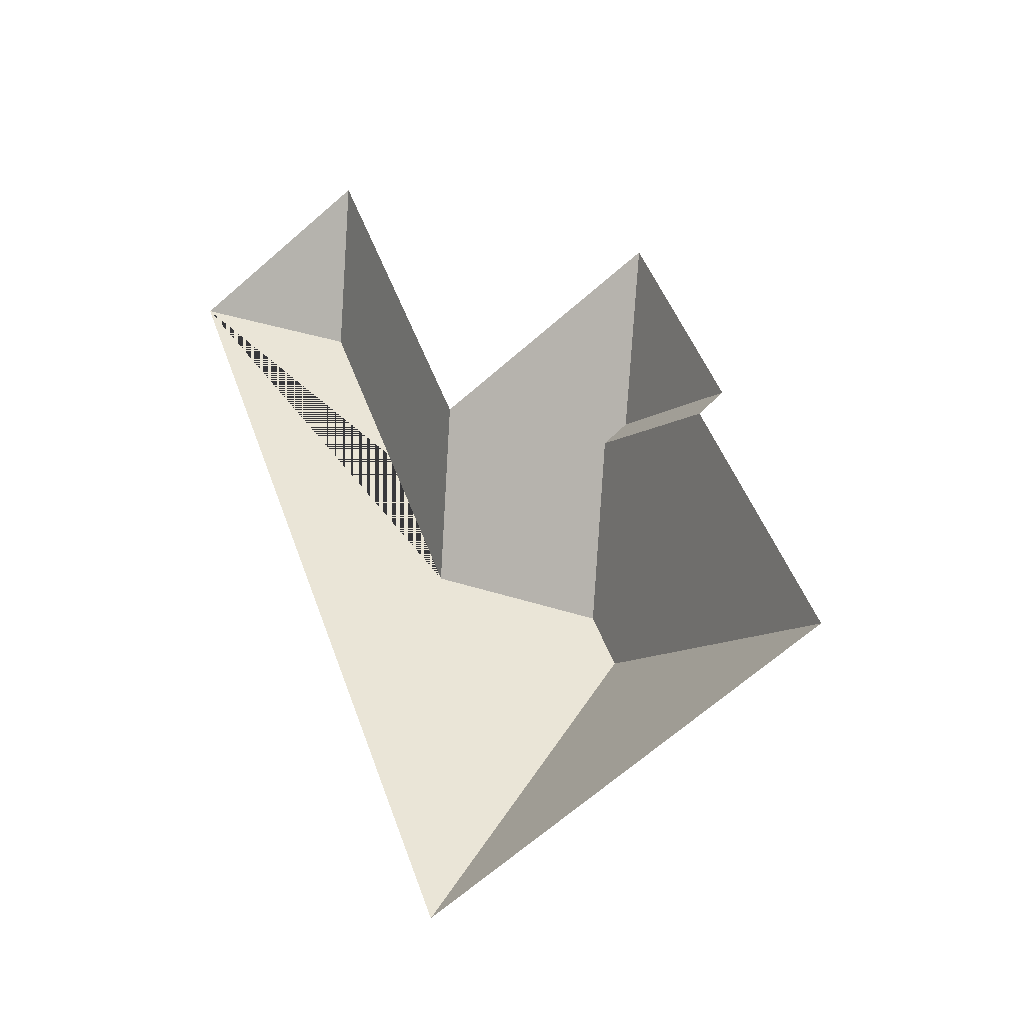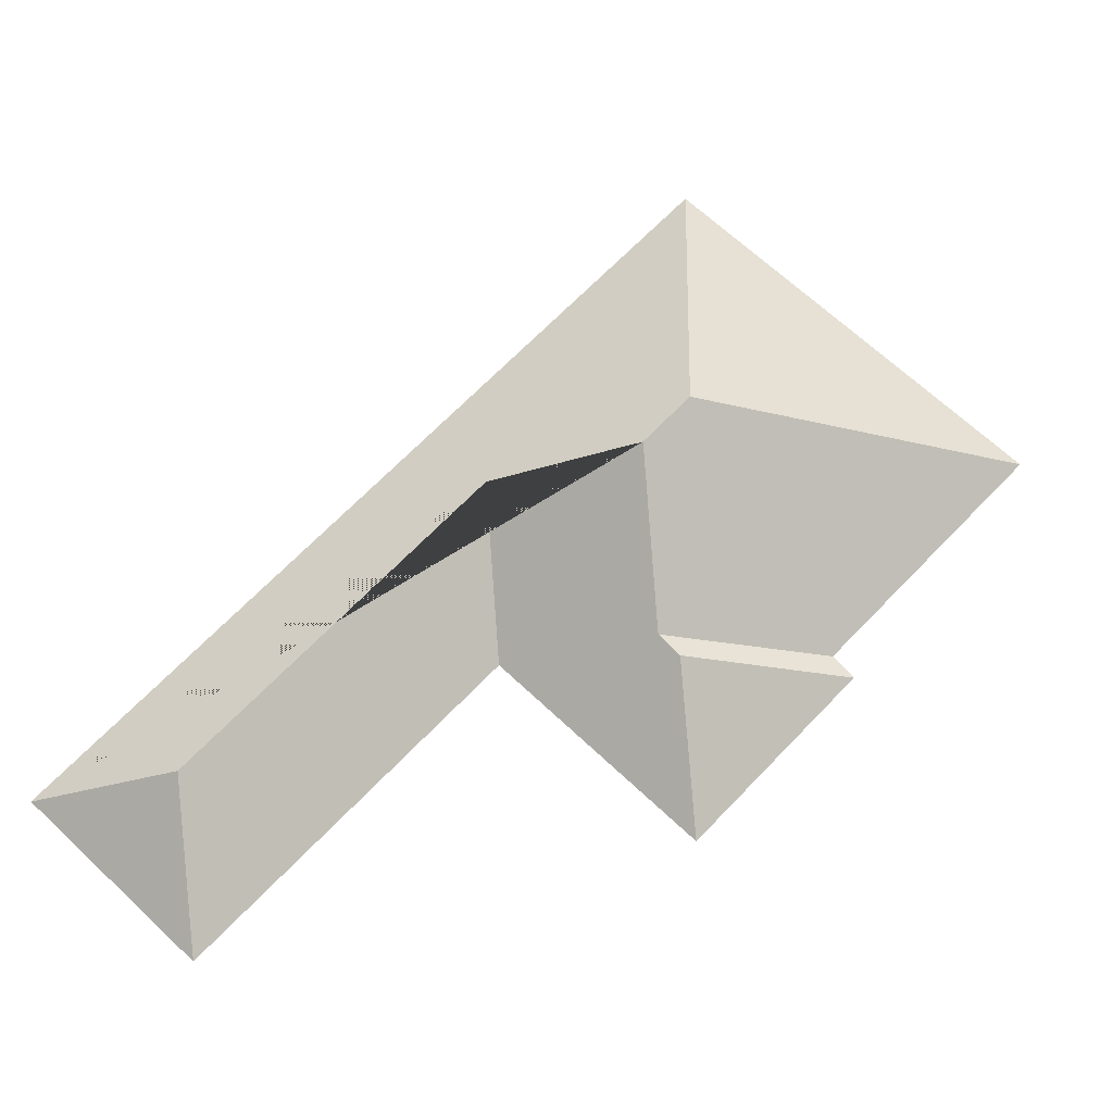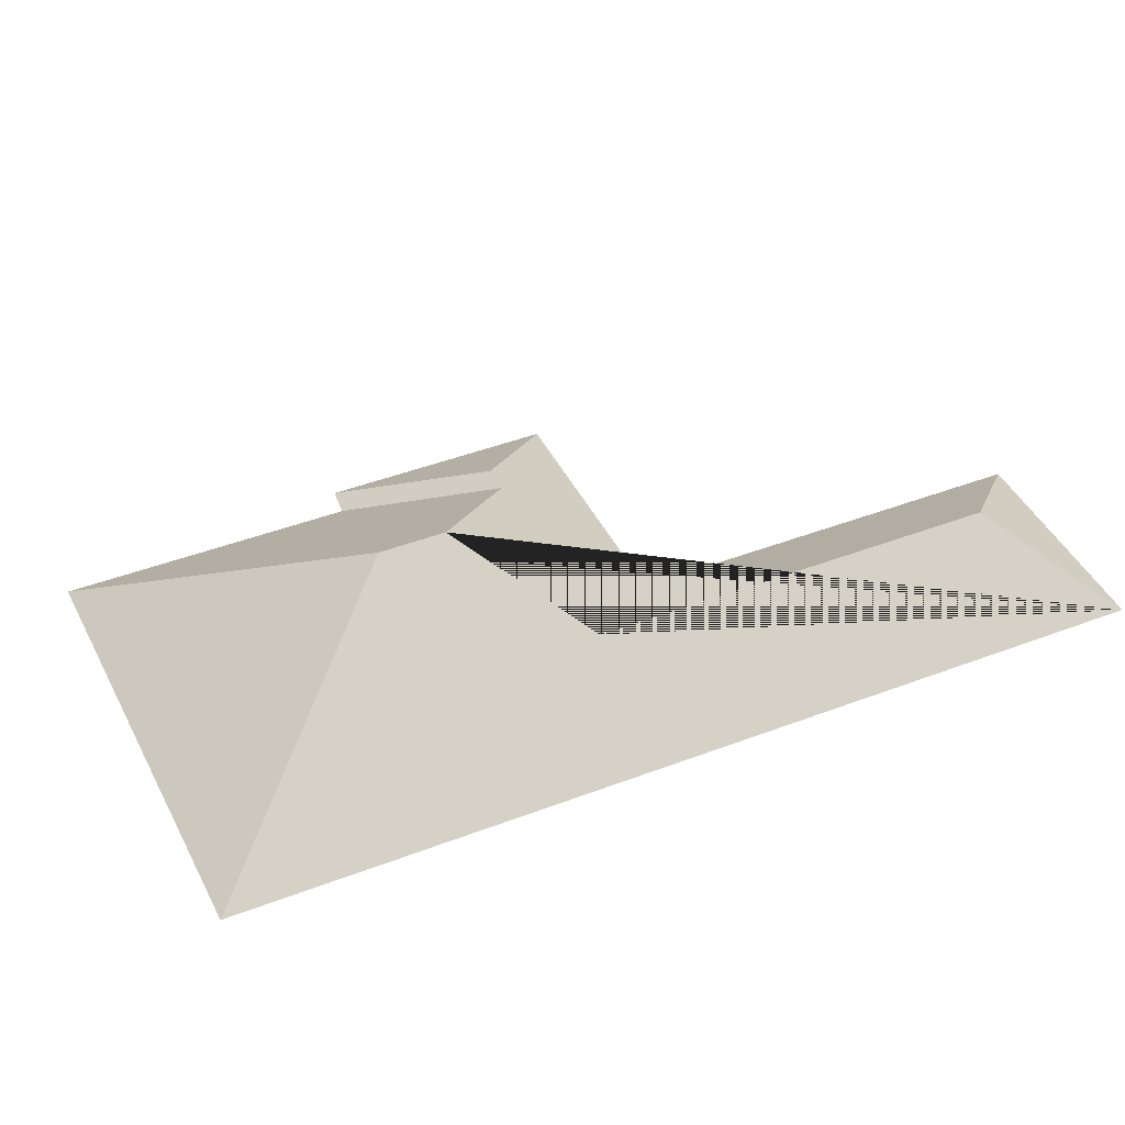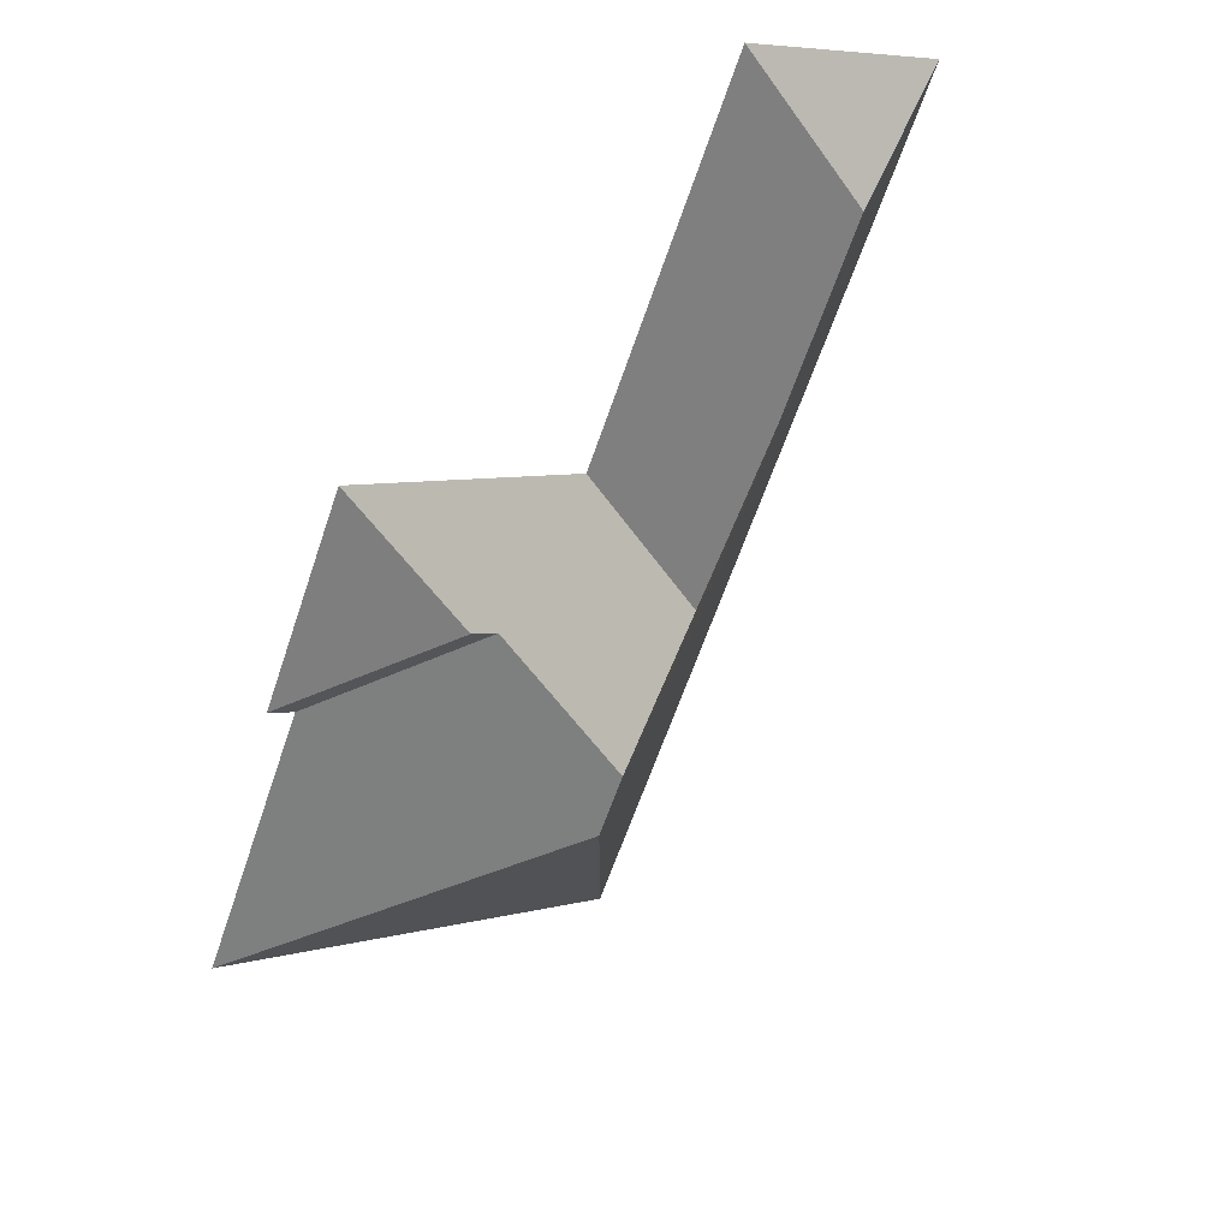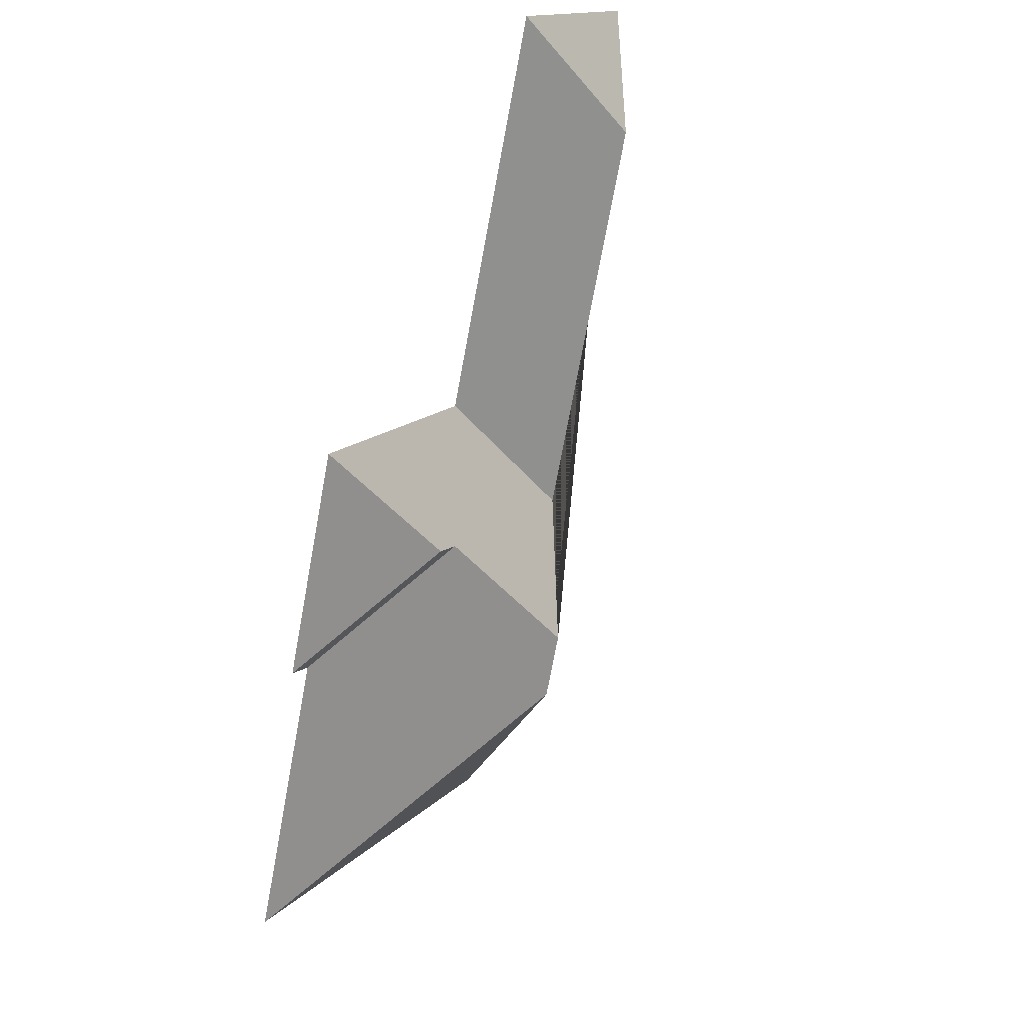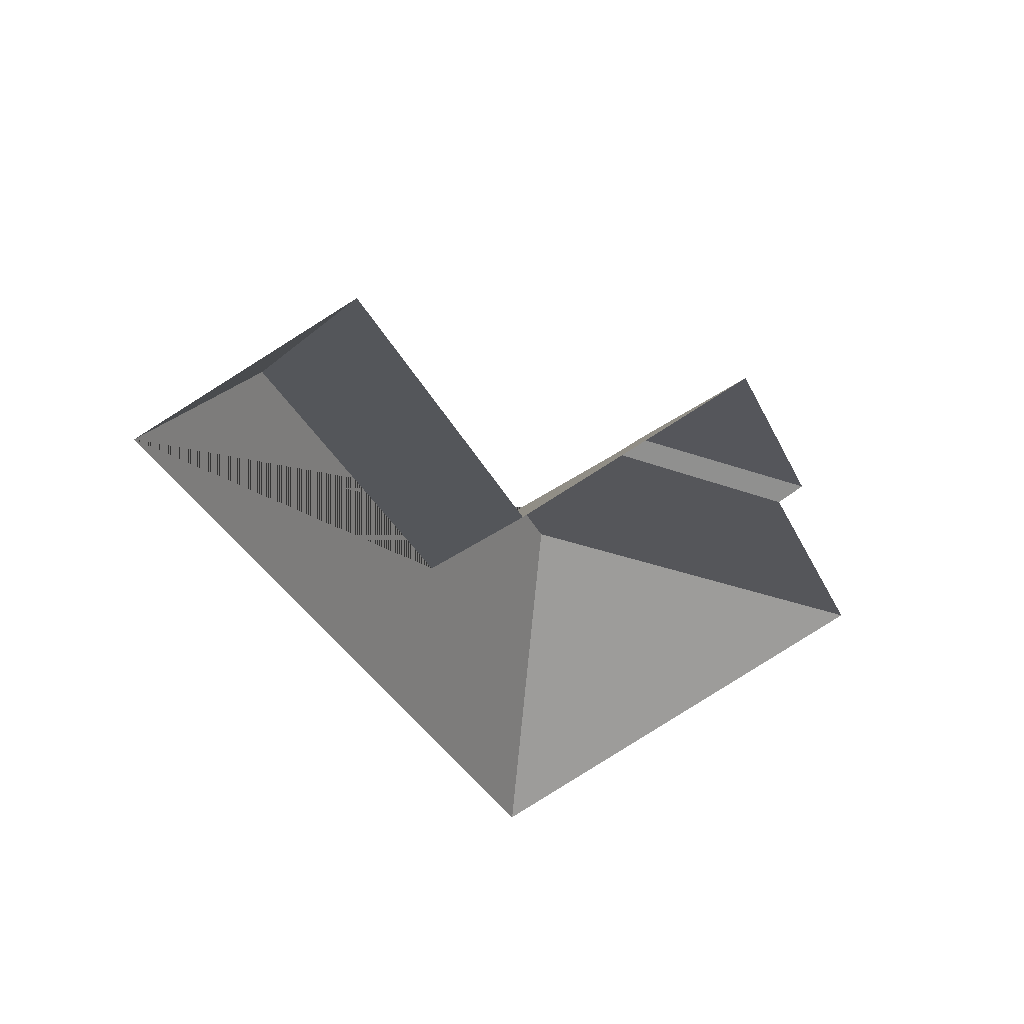
<metadata>
{"format":"obj","ext":"obj","renderer":"f3d","projection":"perspective","resolution":1024,"background":"white","views":[{"elev":-32.2,"azim":35.4,"up":"+Z"},{"elev":65.9,"azim":21.1,"up":"+Y"},{"elev":42.3,"azim":-137.2,"up":"+Y"},{"elev":42.8,"azim":146.0,"up":"+Z"},{"elev":39.0,"azim":118.3,"up":"+Z"},{"elev":51.3,"azim":-23.7,"up":"+Z"}]}
</metadata>
<code>
o CG10_500_044074_0006_roof
v 170.4 75 -432.5
v 16.22 75 -58.12
v 145.2 110.1 -248.1
v 77.17 110.1 -83.08
v 205.9 145 -273.2
v 216.9 145 -299.8
v 107.5 75 -20.53
v 175.4 75 -185
v 237.5 109.5 -209
v 249.2 109.1 -203.6
v 355.1 75 -356.4
v 306.9 75 -240
v 318.4 75 -233.9
v 280.4 75 -141.6
v 170.4 0 -432.5
v 16.22 0 -58.12
v 107.5 0 -20.53
v 175.4 0 -185
v 280.4 0 -141.6
v 318.4 0 -233.9
v 306.9 0 -240
v 355.1 0 -356.4
f 1 6 11
f 10 14 13
f 3 8 14 10 9 5
f 3 4 7 8
f 2 4 7
f 2 1 6 5 3 4
f 9 10 13 12
f 6 5 9 12 11

</code>
